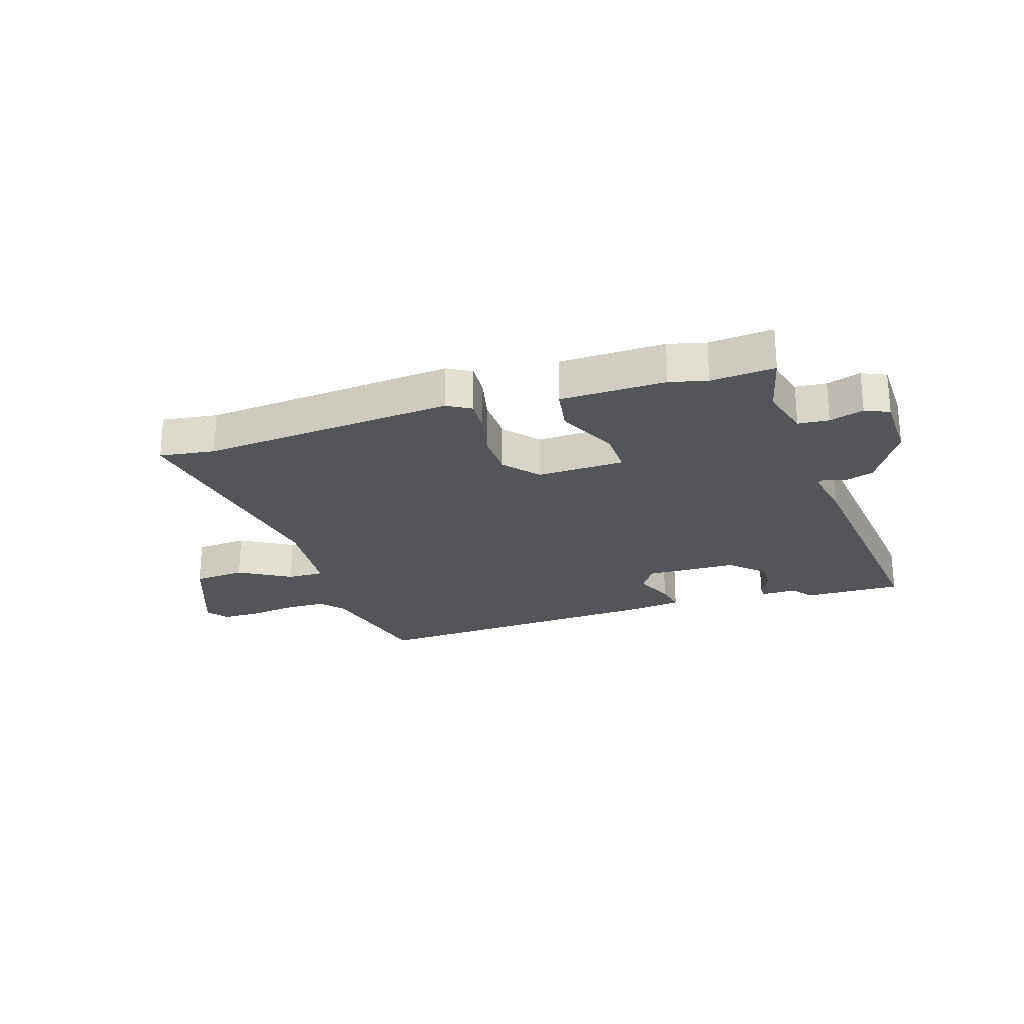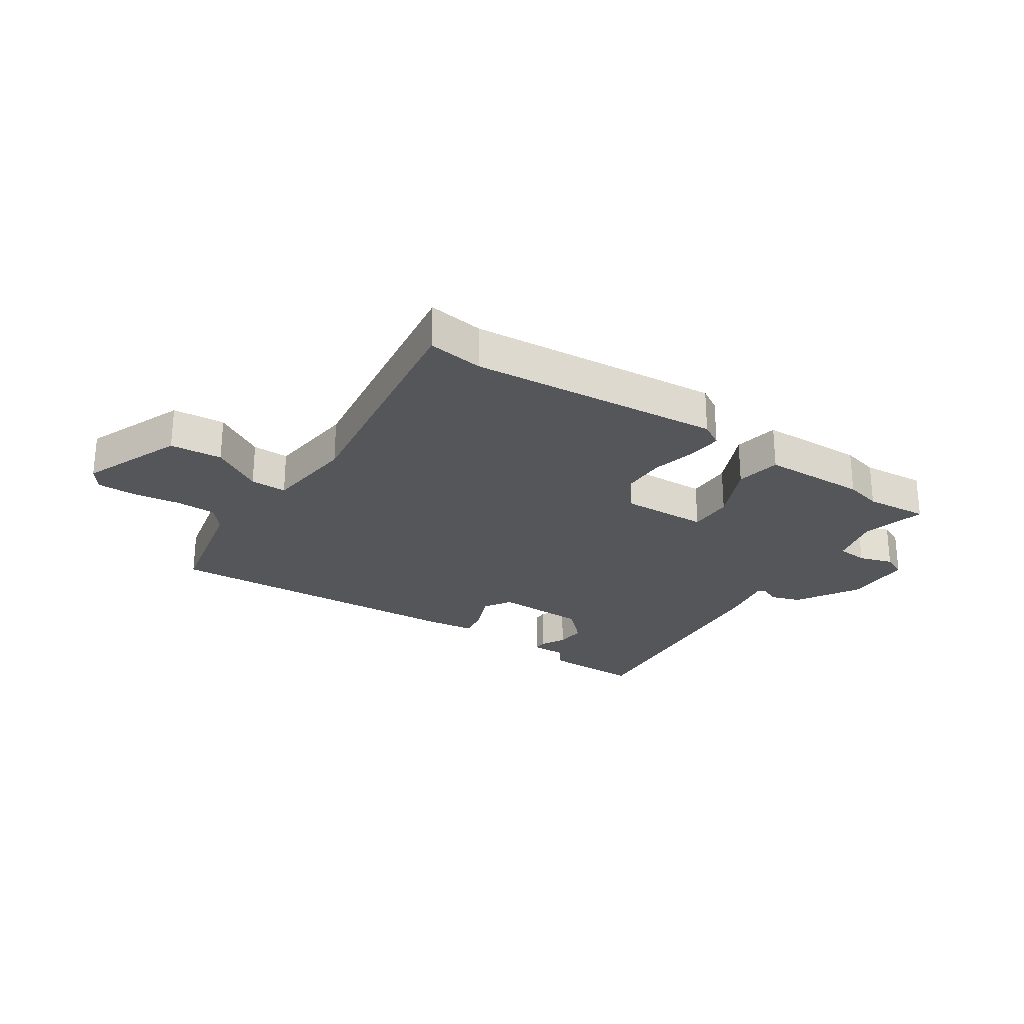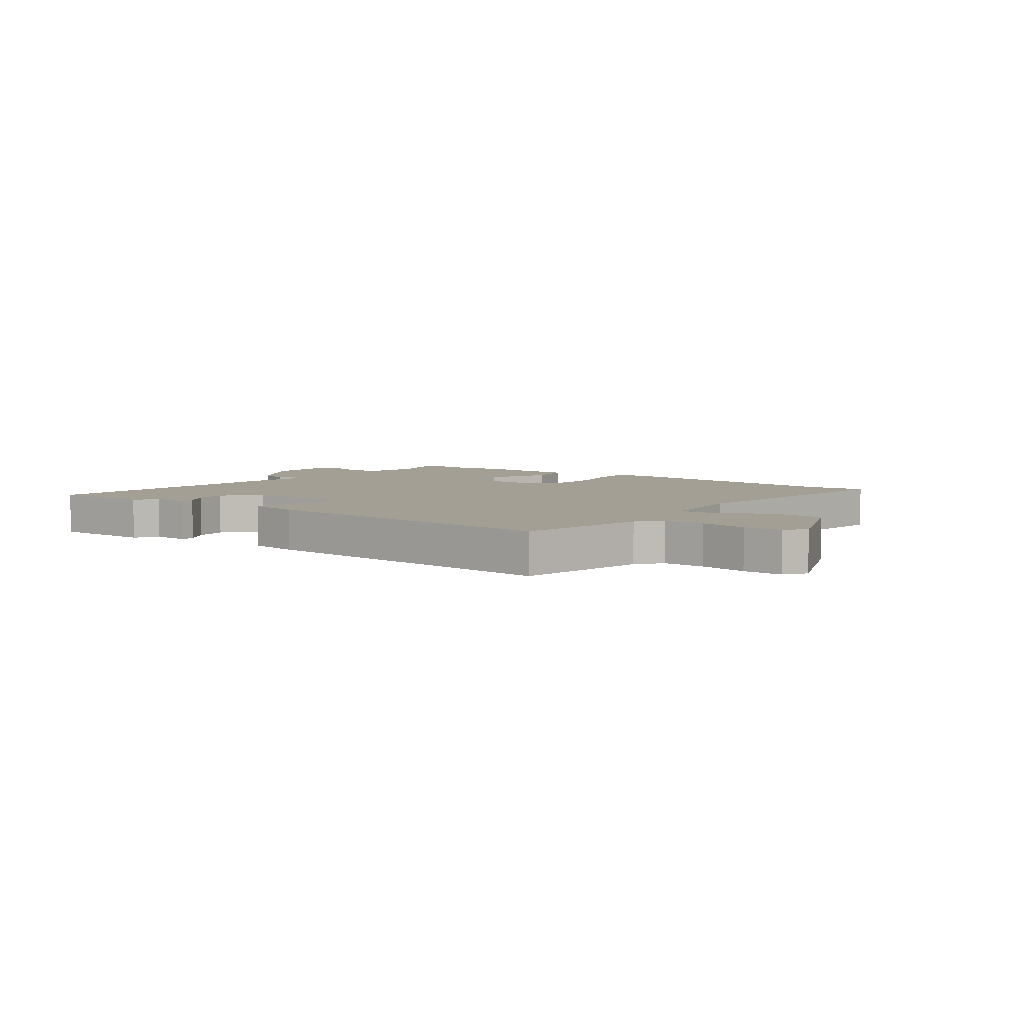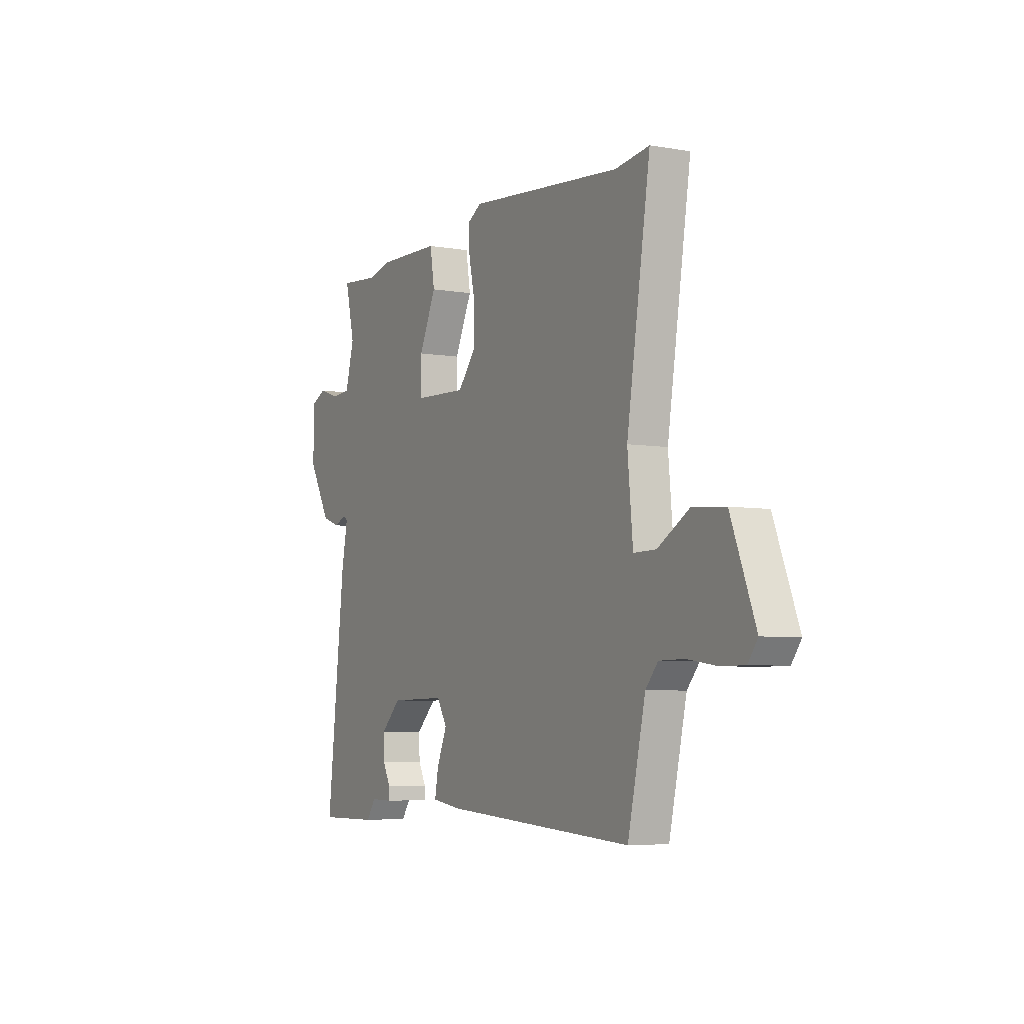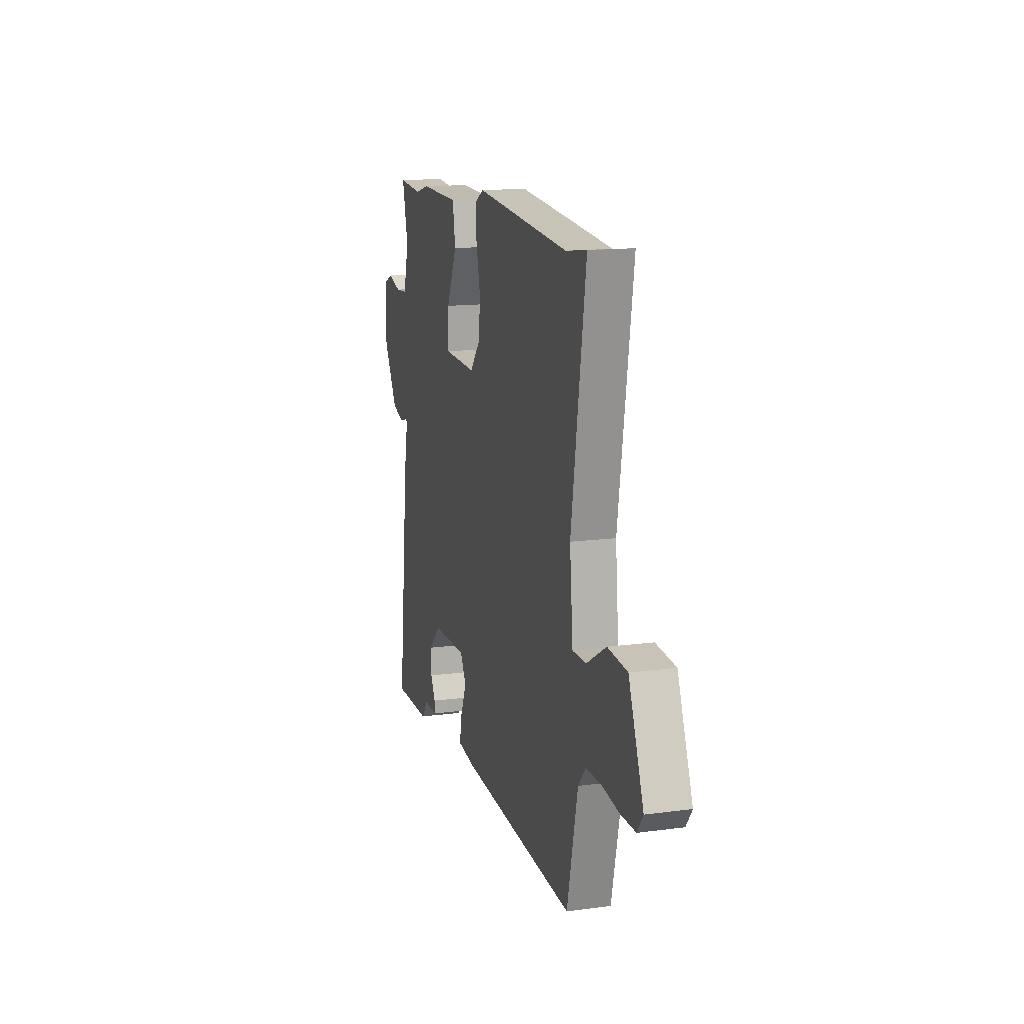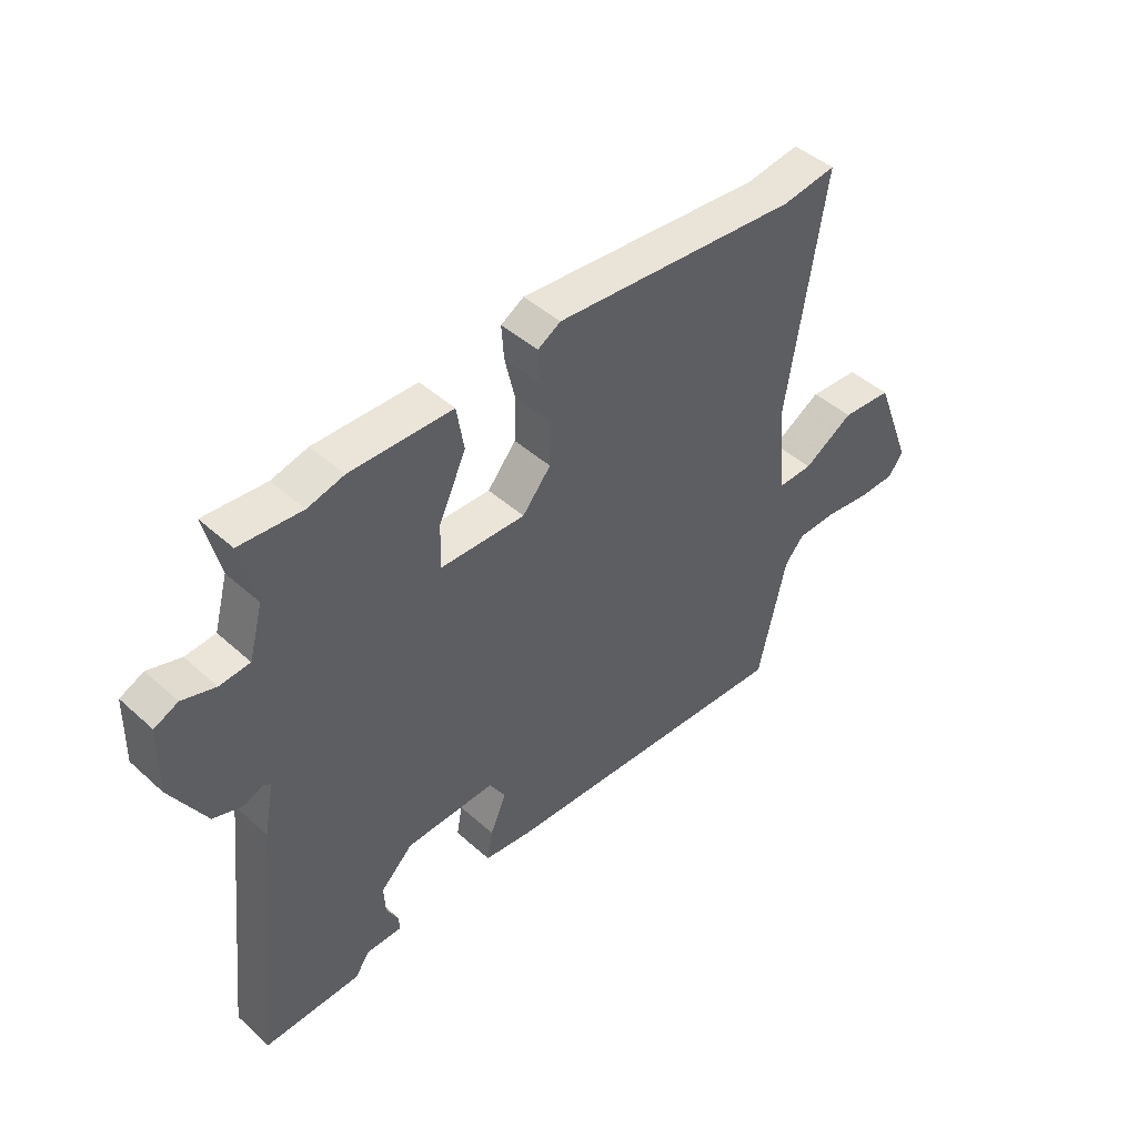
<metadata>
{"format":"obj","ext":"obj","renderer":"f3d","projection":"perspective","resolution":1024,"background":"white","views":[{"elev":-24.0,"azim":17.6,"up":"+Y"},{"elev":-25.5,"azim":-34.3,"up":"+Y"},{"elev":5.6,"azim":-143.4,"up":"+Y"},{"elev":-5.5,"azim":-118.2,"up":"+Z"},{"elev":14.4,"azim":-106.2,"up":"+Z"},{"elev":45.6,"azim":135.8,"up":"+Z"}]}
</metadata>
<code>
v 0.404 0.07 0.491
v 0.515 0.07 0.501
v 0.488 0.07 0.387
v 0.513 0.07 0.296
v 0.567 0.07 0.292
v 0.626 0.07 0.311
v 0.668 0.07 0.292
v 0.671 0.07 0.173
v 0.608 0.07 0.063
v 0.556 0.07 0.045
v 0.521 0.07 0.06
v 0.509 0.07 0.05
v 0.527 0.07 -0.043
v 0.578 0.07 -0.501
v 0.405 0.07 -0.499
v 0.378 0.07 -0.461
v 0.315 0.07 -0.462
v 0.315 0.07 -0.437
v 0.337 0.07 -0.395
v 0.34 0.07 -0.342
v 0.282 0.07 -0.286
v 0.121 0.07 -0.283
v 0.092 0.07 -0.331
v 0.121 0.07 -0.399
v 0.131 0.07 -0.454
v 0.045 0.07 -0.466
v -0.495 0.07 -0.499
v -0.545 0.07 -0.278
v -0.58 0.07 -0.237
v -0.651 0.07 -0.236
v -0.733 0.07 -0.248
v -0.801 0.07 -0.248
v -0.828 0.07 -0.211
v -0.759 0.07 -0.034
v -0.668 0.07 -0.026
v -0.578 0.07 -0.079
v -0.514 0.07 -0.08
v -0.499 0.07 0.08
v -0.566 0.07 0.509
v -0.469 0.07 0.496
v -0.03 0.07 0.537
v 0.011 0.07 0.513
v 0.007 0.07 0.453
v -0.011 0.07 0.374
v -0.009 0.07 0.294
v 0.042 0.07 0.233
v 0.194 0.07 0.239
v 0.192 0.07 0.318
v 0.143 0.07 0.423
v 0.156 0.07 0.502
v 0.339 0.07 0.507
v 0.404 0 0.491
v 0.515 0 0.501
v 0.488 0 0.387
v 0.513 0 0.296
v 0.567 0 0.292
v 0.626 0 0.311
v 0.668 0 0.292
v 0.671 0 0.173
v 0.608 0 0.063
v 0.556 0 0.045
v 0.521 0 0.06
v 0.509 0 0.05
v 0.527 0 -0.043
v 0.578 0 -0.501
v 0.405 0 -0.499
v 0.378 0 -0.461
v 0.315 0 -0.462
v 0.315 0 -0.437
v 0.337 0 -0.395
v 0.34 0 -0.342
v 0.282 0 -0.286
v 0.121 0 -0.283
v 0.092 0 -0.331
v 0.121 0 -0.399
v 0.131 0 -0.454
v 0.045 0 -0.466
v -0.495 0 -0.499
v -0.545 0 -0.278
v -0.58 0 -0.237
v -0.651 0 -0.236
v -0.733 0 -0.248
v -0.801 0 -0.248
v -0.828 0 -0.211
v -0.759 0 -0.034
v -0.668 0 -0.026
v -0.578 0 -0.079
v -0.514 0 -0.08
v -0.499 0 0.08
v -0.566 0 0.509
v -0.469 0 0.496
v -0.03 0 0.537
v 0.011 0 0.513
v 0.007 0 0.453
v -0.011 0 0.374
v -0.009 0 0.294
v 0.042 0 0.233
v 0.194 0 0.239
v 0.192 0 0.318
v 0.143 0 0.423
v 0.156 0 0.502
v 0.339 0 0.507
f 48 49 50 51
f 47 48 51 1
f 41 42 43 44
f 40 41 44 45
f 38 39 40 45
f 37 38 45 46
f 33 34 35 36
f 33 36 37
f 30 31 32 33
f 29 30 33 37
f 28 29 37 46
f 23 24 25 26
f 23 26 27 28
f 16 17 18 19
f 16 19 20
f 15 16 20
f 12 13 14 15
f 12 15 20
f 8 9 10 11
f 6 7 8 11
f 5 6 11 12
f 4 5 12 20
f 47 1 2 3
f 47 3 4 20
f 22 23 28 46
f 21 22 46 47
f 20 21 47
f 102 101 100 99
f 52 102 99 98
f 95 94 93 92
f 96 95 92 91
f 96 91 90 89
f 97 96 89 88
f 87 86 85 84
f 88 87 84
f 84 83 82 81
f 88 84 81 80
f 97 88 80 79
f 77 76 75 74
f 79 78 77 74
f 70 69 68 67
f 71 70 67
f 71 67 66
f 66 65 64 63
f 71 66 63
f 62 61 60 59
f 62 59 58 57
f 63 62 57 56
f 71 63 56 55
f 54 53 52 98
f 71 55 54 98
f 97 79 74 73
f 98 97 73 72
f 98 72 71
f 1 52 53 2
f 2 53 54 3
f 3 54 55 4
f 4 55 56 5
f 5 56 57 6
f 6 57 58 7
f 7 58 59 8
f 8 59 60 9
f 9 60 61 10
f 10 61 62 11
f 11 62 63 12
f 12 63 64 13
f 13 64 65 14
f 14 65 66 15
f 15 66 67 16
f 16 67 68 17
f 17 68 69 18
f 18 69 70 19
f 19 70 71 20
f 20 71 72 21
f 21 72 73 22
f 22 73 74 23
f 23 74 75 24
f 24 75 76 25
f 25 76 77 26
f 26 77 78 27
f 27 78 79 28
f 28 79 80 29
f 29 80 81 30
f 30 81 82 31
f 31 82 83 32
f 32 83 84 33
f 33 84 85 34
f 34 85 86 35
f 35 86 87 36
f 36 87 88 37
f 37 88 89 38
f 38 89 90 39
f 39 90 91 40
f 40 91 92 41
f 41 92 93 42
f 42 93 94 43
f 43 94 95 44
f 44 95 96 45
f 45 96 97 46
f 46 97 98 47
f 47 98 99 48
f 48 99 100 49
f 49 100 101 50
f 50 101 102 51
f 51 102 52 1

</code>
